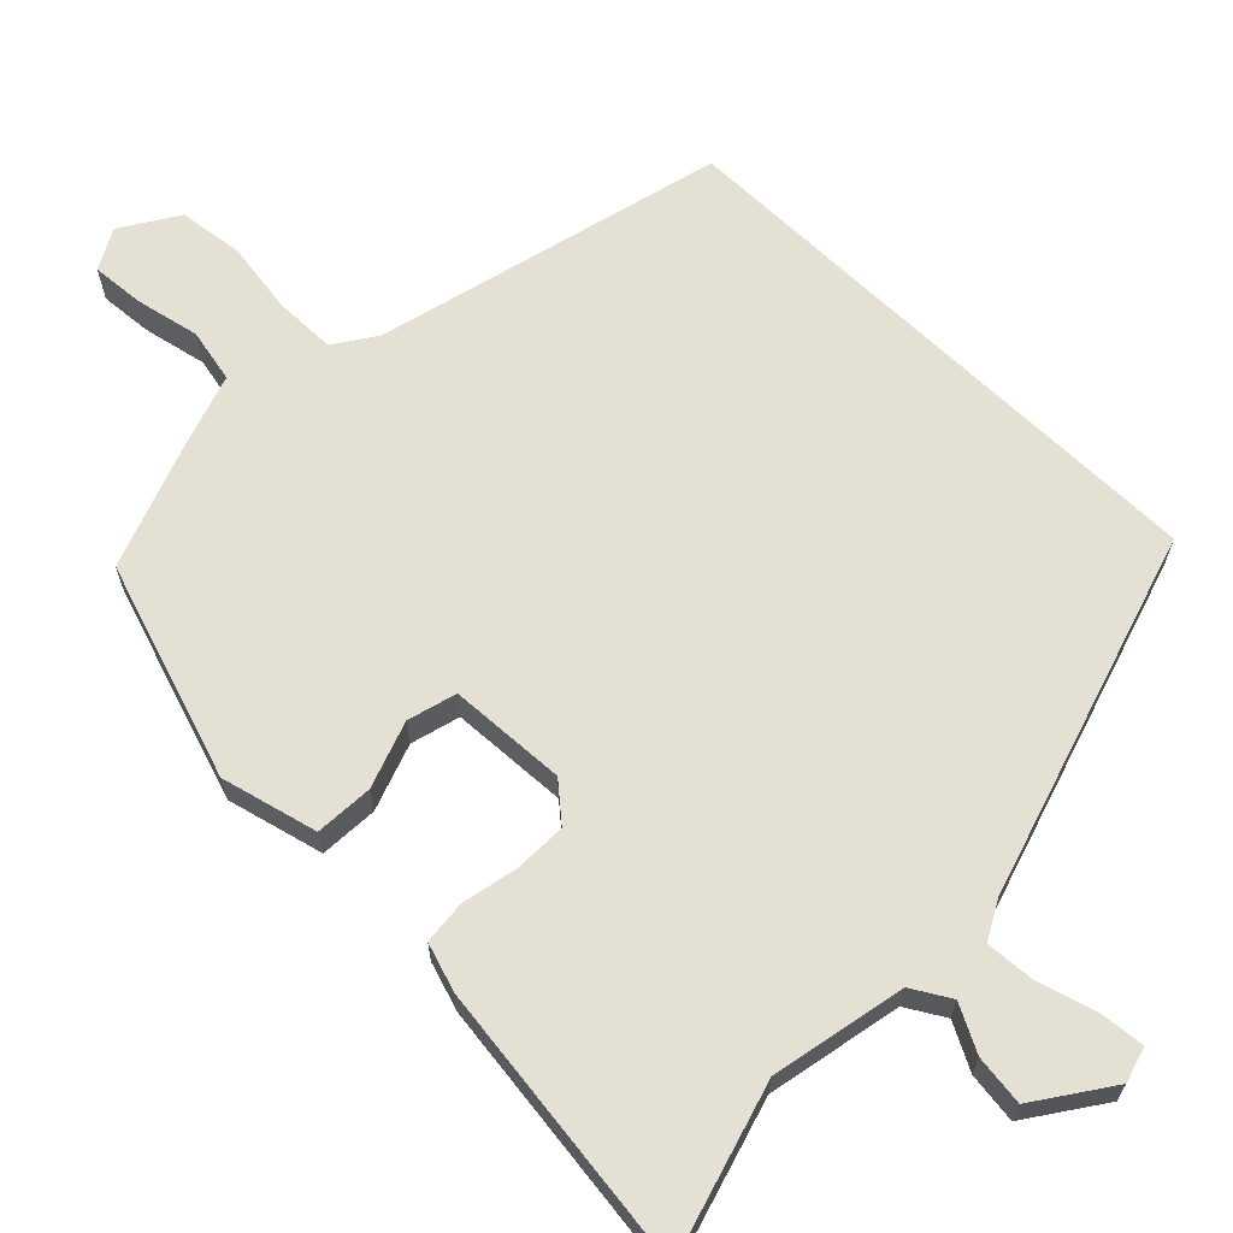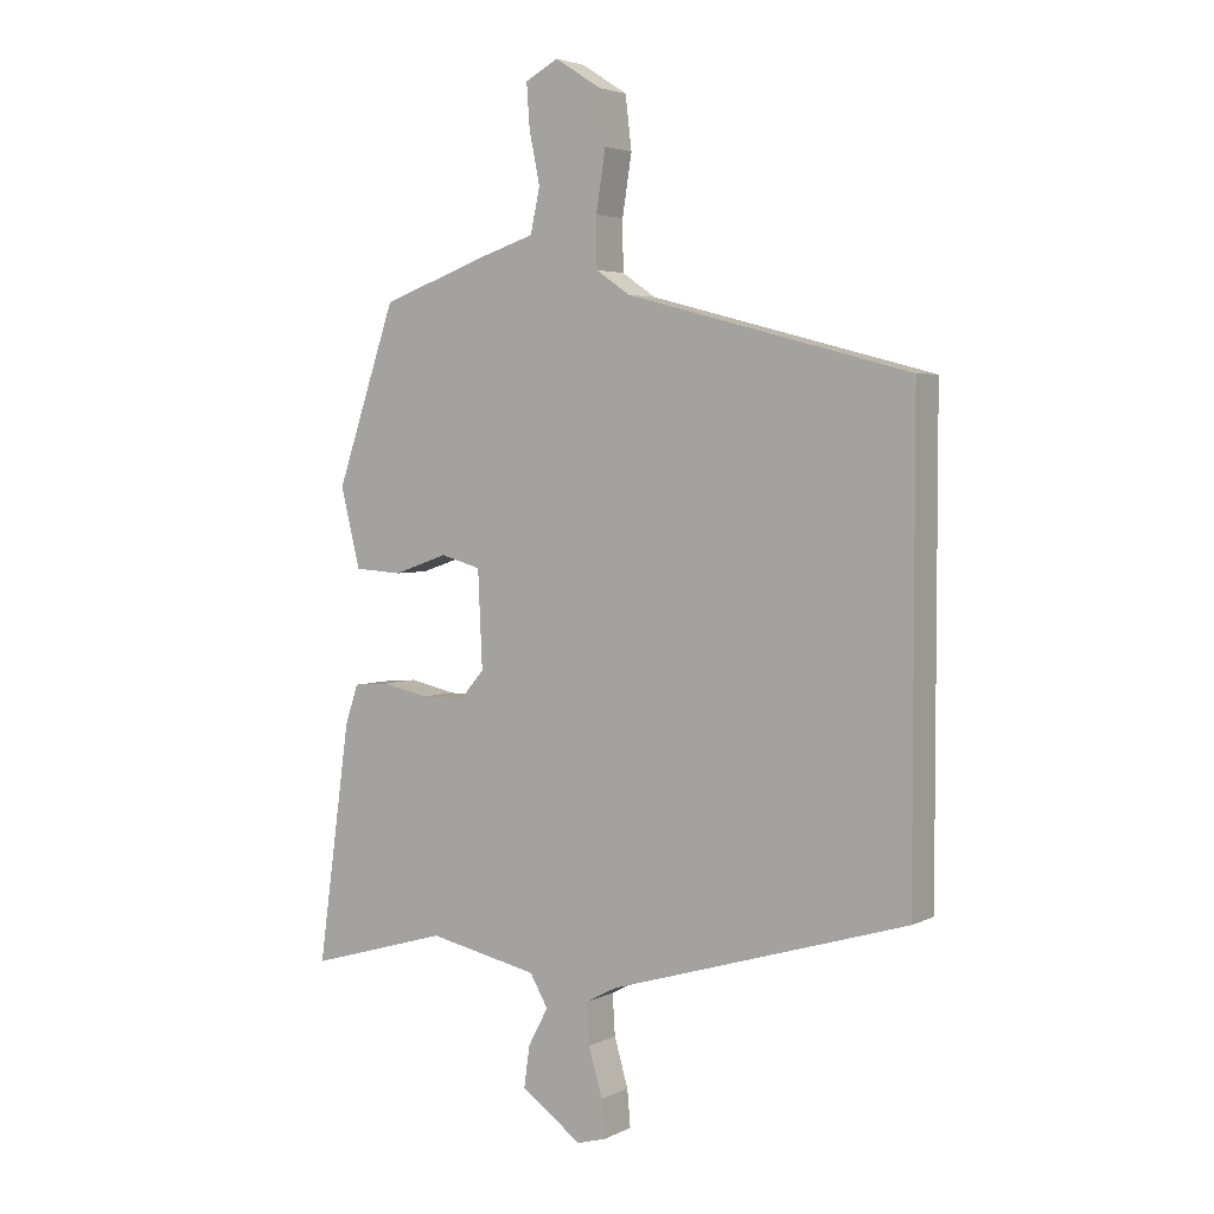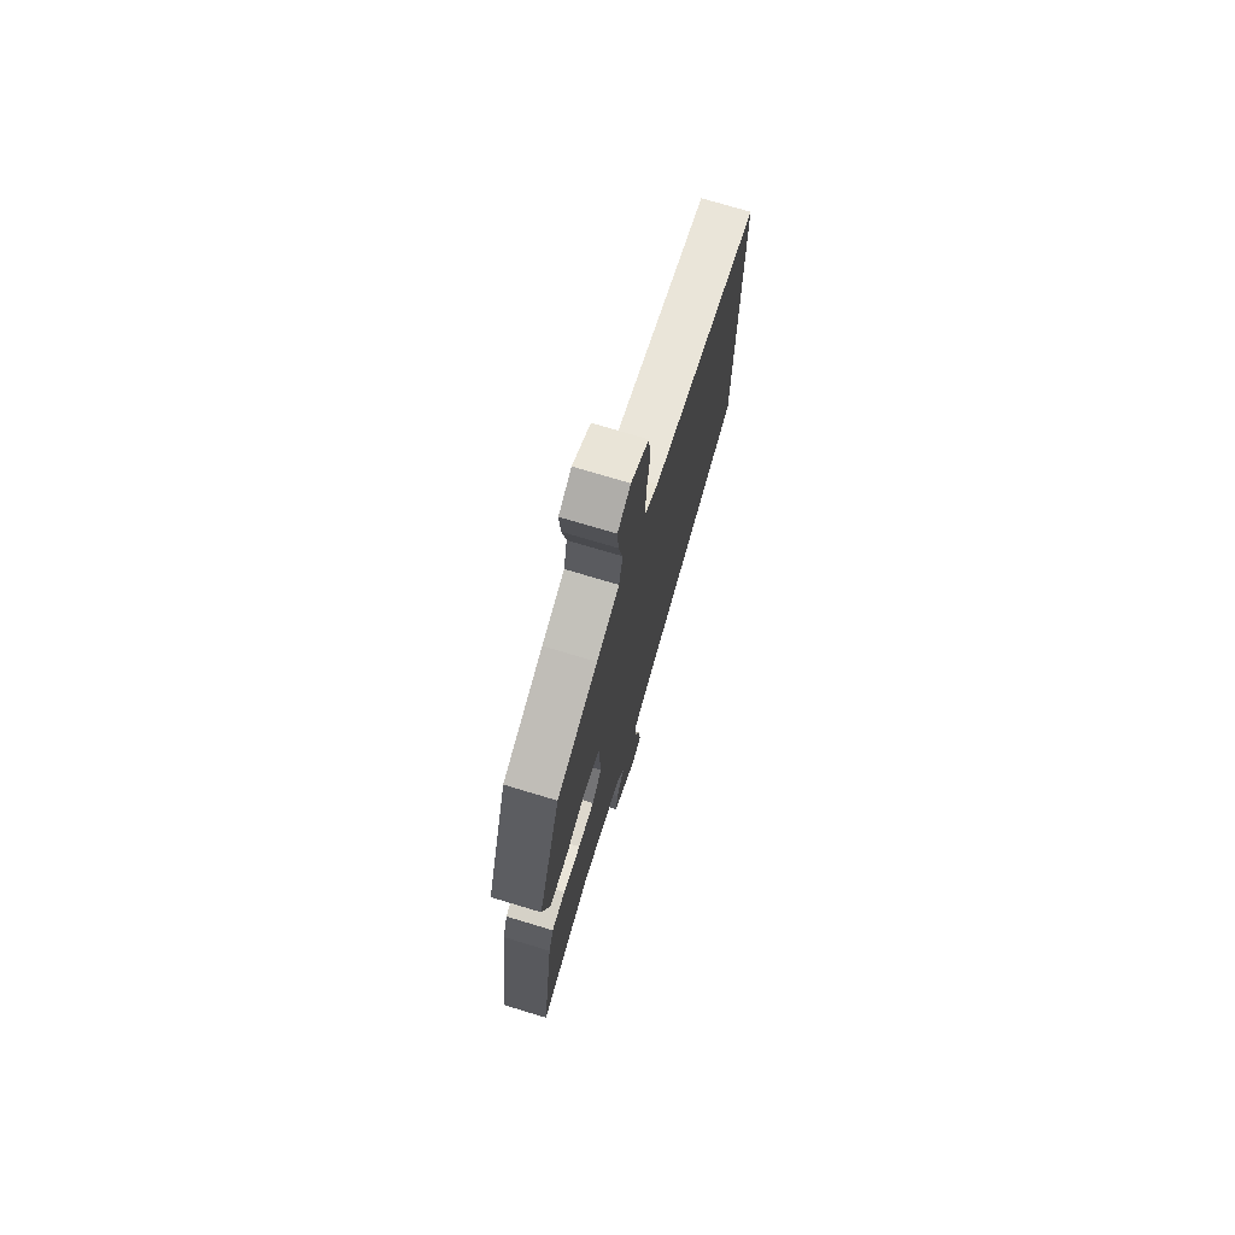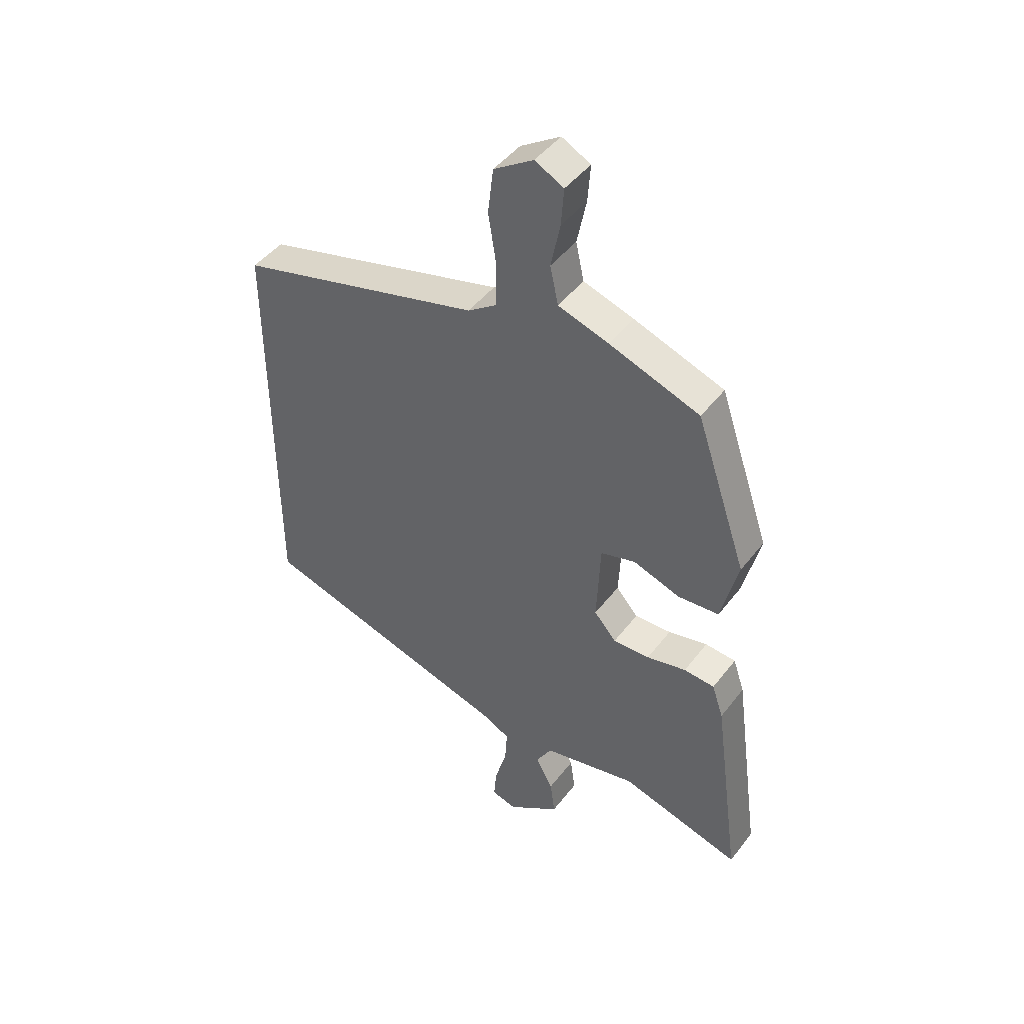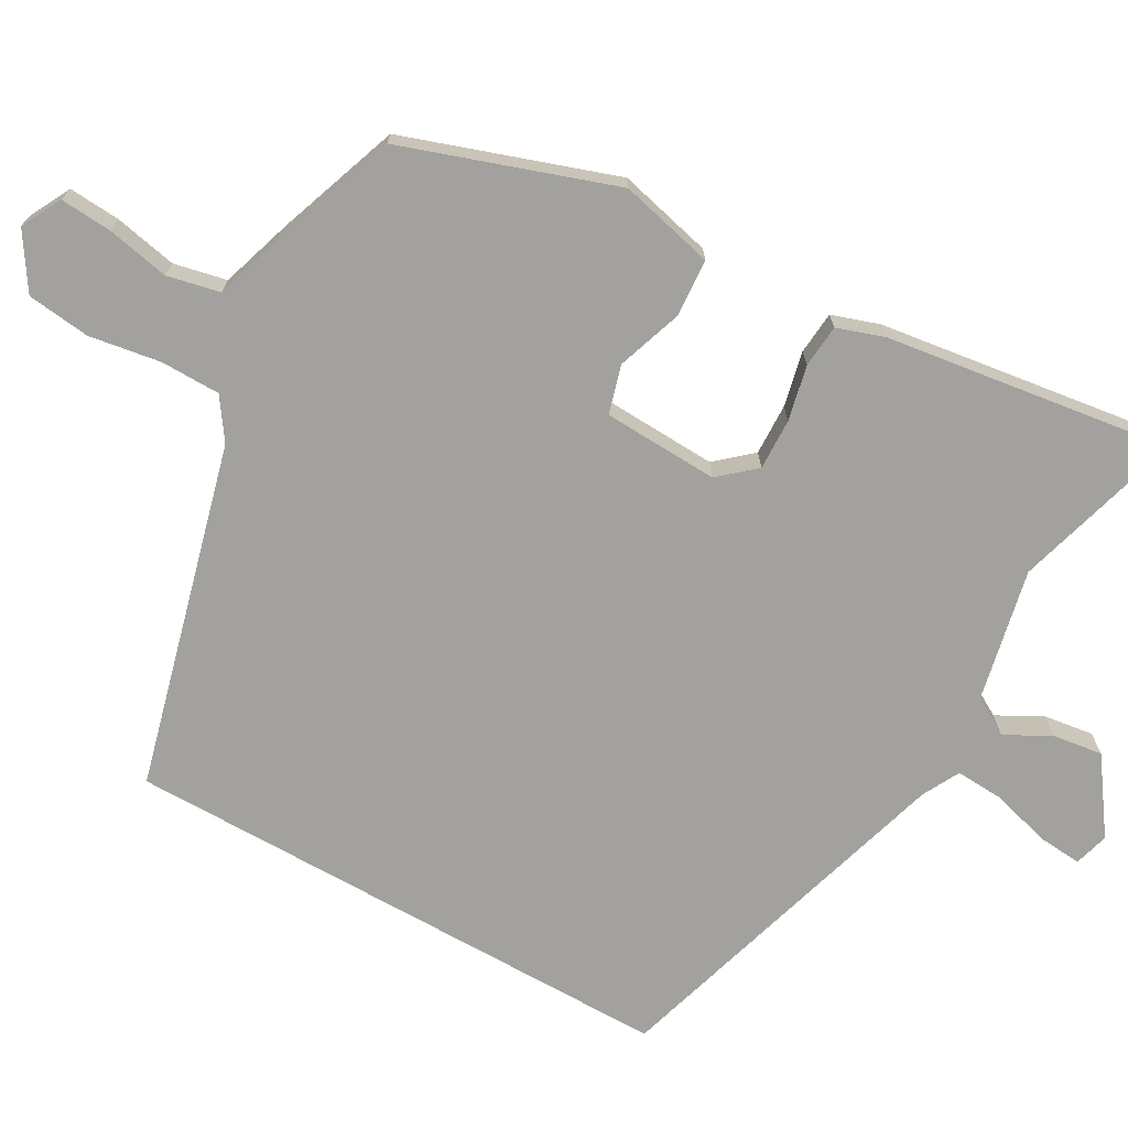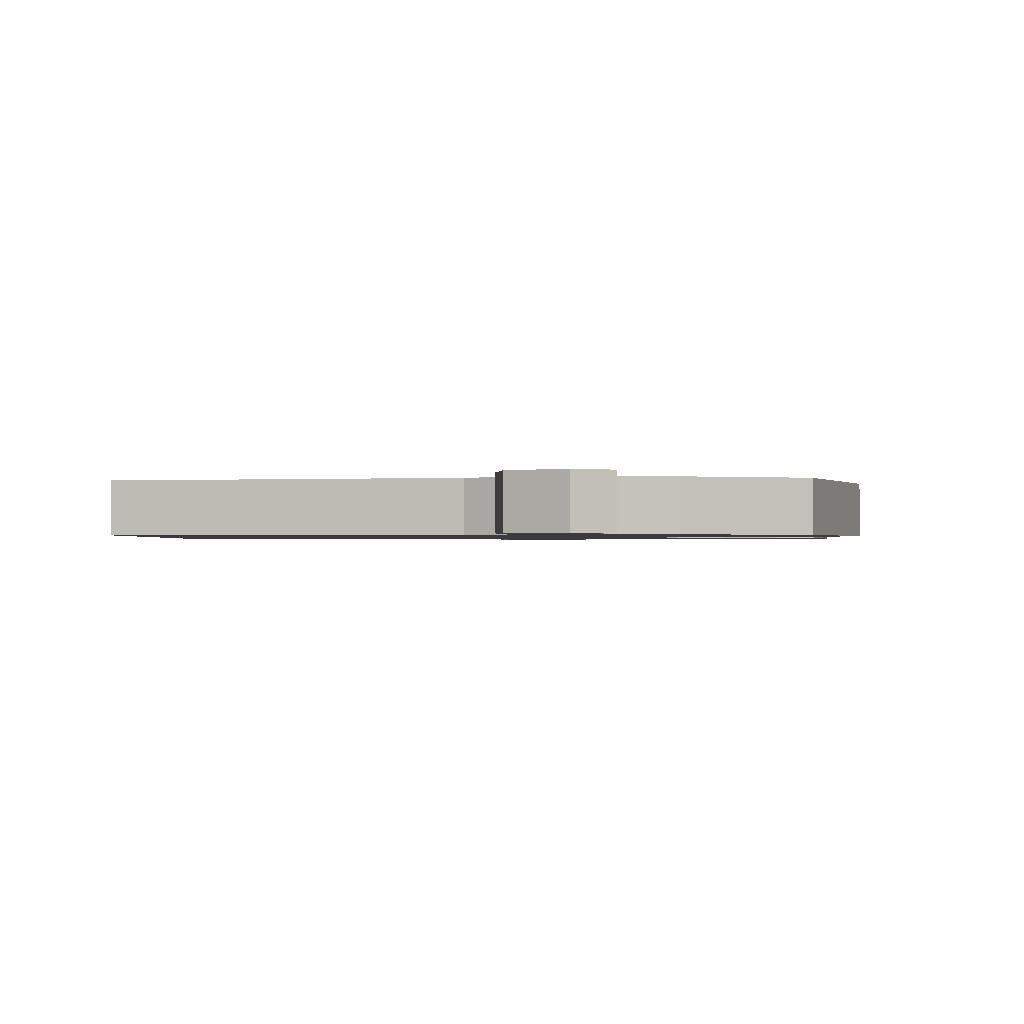
<metadata>
{"format":"obj","ext":"obj","renderer":"f3d","projection":"perspective","resolution":1024,"background":"white","views":[{"elev":65.6,"azim":134.0,"up":"+Y"},{"elev":3.8,"azim":-147.1,"up":"+Z"},{"elev":73.9,"azim":106.8,"up":"+Z"},{"elev":45.6,"azim":35.0,"up":"+Z"},{"elev":-72.0,"azim":60.7,"up":"+Y"},{"elev":-0.9,"azim":0.0,"up":"+Y"}]}
</metadata>
<code>
v 0.381 0.07 0.475
v 0.476 0.07 0.195
v 0.445 0.07 0.069
v 0.369 0.07 0.064
v 0.282 0.07 0.094
v 0.218 0.07 0.076
v 0.211 0.07 -0.077
v 0.252 0.07 -0.124
v 0.32 0.07 -0.122
v 0.393 0.07 -0.106
v 0.45 0.07 -0.111
v 0.471 0.07 -0.174
v 0.523 0.07 -0.552
v 0.299 0.07 -0.487
v 0.124 0.07 -0.524
v 0.095 0.07 -0.574
v 0.127 0.07 -0.634
v 0.136 0.07 -0.7
v 0.039 0.07 -0.768
v -0.007 0.07 -0.755
v -0.002 0.07 -0.696
v 0.02 0.07 -0.62
v 0.024 0.07 -0.555
v -0.025 0.07 -0.529
v -0.5 0.07 -0.386
v -0.5 0.07 0.355
v -0.048 0.07 0.473
v 0.006 0.07 0.51
v 0.007 0.07 0.589
v -0.008 0.07 0.684
v 0.002 0.07 0.768
v 0.075 0.07 0.815
v 0.128 0.07 0.787
v 0.123 0.07 0.718
v 0.106 0.07 0.635
v 0.121 0.07 0.565
v 0.214 0.07 0.535
v 0.381 0 0.475
v 0.476 0 0.195
v 0.445 0 0.069
v 0.369 0 0.064
v 0.282 0 0.094
v 0.218 0 0.076
v 0.211 0 -0.077
v 0.252 0 -0.124
v 0.32 0 -0.122
v 0.393 0 -0.106
v 0.45 0 -0.111
v 0.471 0 -0.174
v 0.523 0 -0.552
v 0.299 0 -0.487
v 0.124 0 -0.524
v 0.095 0 -0.574
v 0.127 0 -0.634
v 0.136 0 -0.7
v 0.039 0 -0.768
v -0.007 0 -0.755
v -0.002 0 -0.696
v 0.02 0 -0.62
v 0.024 0 -0.555
v -0.025 0 -0.529
v -0.5 0 -0.386
v -0.5 0 0.355
v -0.048 0 0.473
v 0.006 0 0.51
v 0.007 0 0.589
v -0.008 0 0.684
v 0.002 0 0.768
v 0.075 0 0.815
v 0.128 0 0.787
v 0.123 0 0.718
v 0.106 0 0.635
v 0.121 0 0.565
v 0.214 0 0.535
f 36 37 1 2
f 32 33 34 35
f 30 31 32 35
f 29 30 35 36
f 28 29 36 2
f 24 25 26 27
f 23 24 27 28
f 19 20 21 22
f 19 22 23
f 16 17 18 19
f 16 19 23 28
f 11 12 13 14
f 9 10 11 14
f 8 9 14 15
f 7 8 15 16
f 2 3 4 5
f 2 5 6
f 28 2 6
f 6 7 16 28
f 39 38 74 73
f 72 71 70 69
f 72 69 68 67
f 73 72 67 66
f 39 73 66 65
f 64 63 62 61
f 65 64 61 60
f 59 58 57 56
f 60 59 56
f 56 55 54 53
f 65 60 56 53
f 51 50 49 48
f 51 48 47 46
f 52 51 46 45
f 53 52 45 44
f 42 41 40 39
f 43 42 39
f 43 39 65
f 65 53 44 43
f 1 38 39 2
f 2 39 40 3
f 3 40 41 4
f 4 41 42 5
f 5 42 43 6
f 6 43 44 7
f 7 44 45 8
f 8 45 46 9
f 9 46 47 10
f 10 47 48 11
f 11 48 49 12
f 12 49 50 13
f 13 50 51 14
f 14 51 52 15
f 15 52 53 16
f 16 53 54 17
f 17 54 55 18
f 18 55 56 19
f 19 56 57 20
f 20 57 58 21
f 21 58 59 22
f 22 59 60 23
f 23 60 61 24
f 24 61 62 25
f 25 62 63 26
f 26 63 64 27
f 27 64 65 28
f 28 65 66 29
f 29 66 67 30
f 30 67 68 31
f 31 68 69 32
f 32 69 70 33
f 33 70 71 34
f 34 71 72 35
f 35 72 73 36
f 36 73 74 37
f 37 74 38 1

</code>
